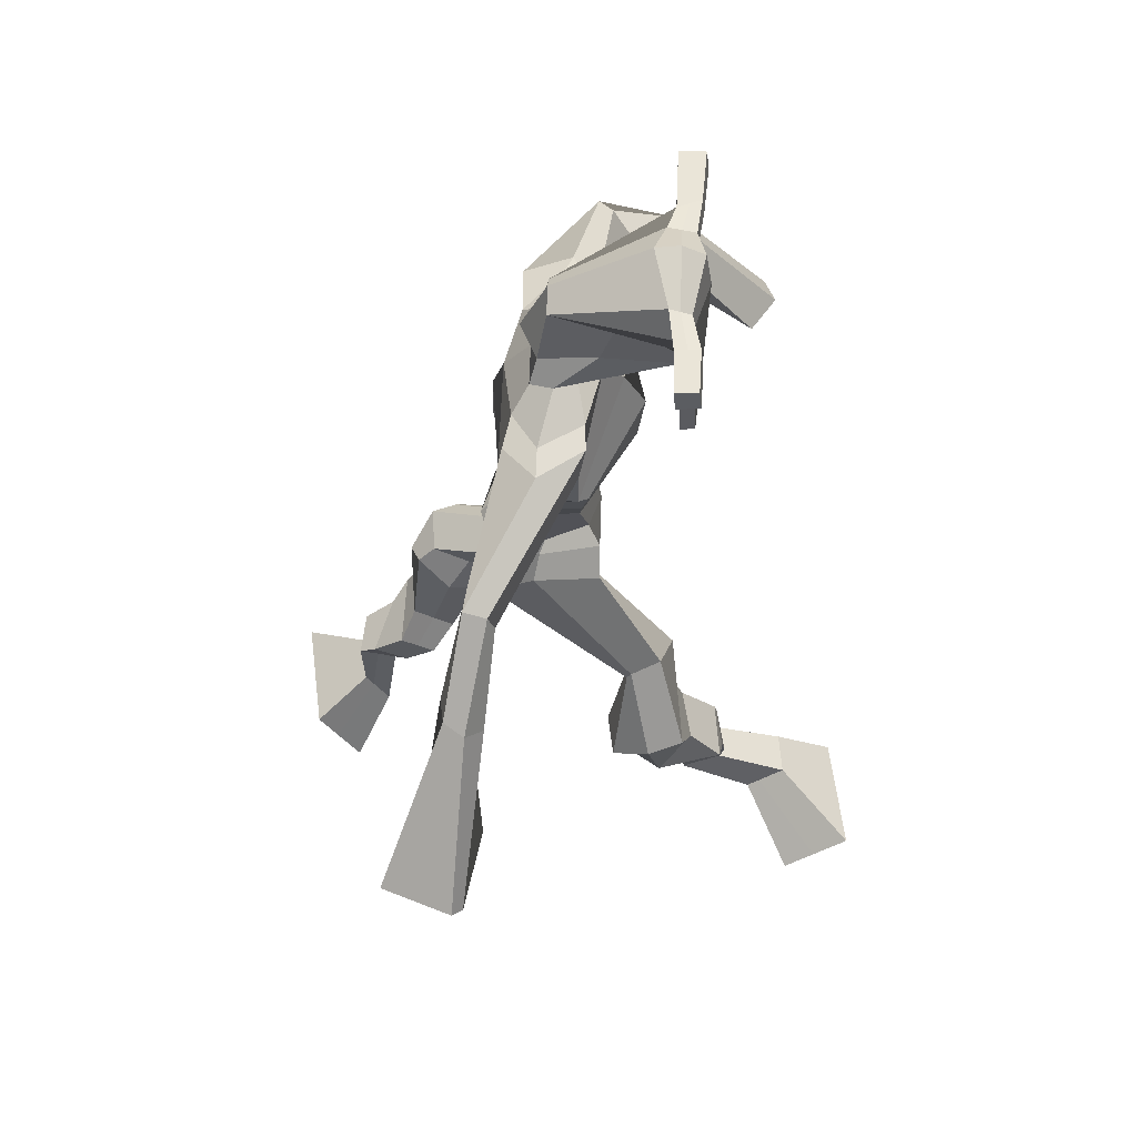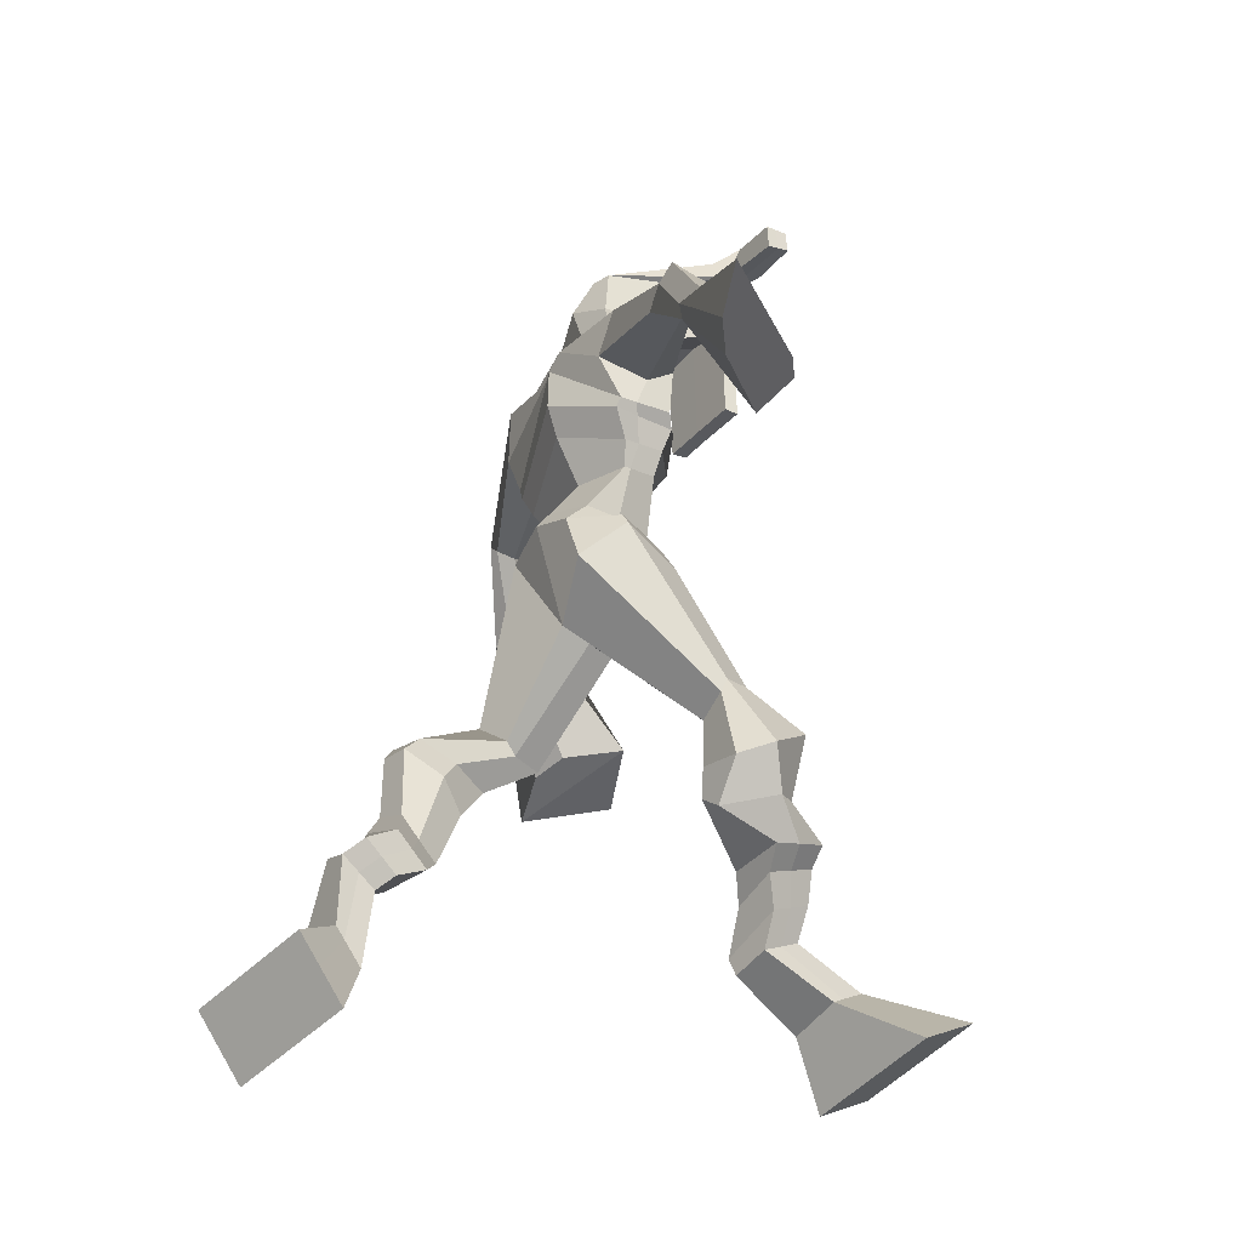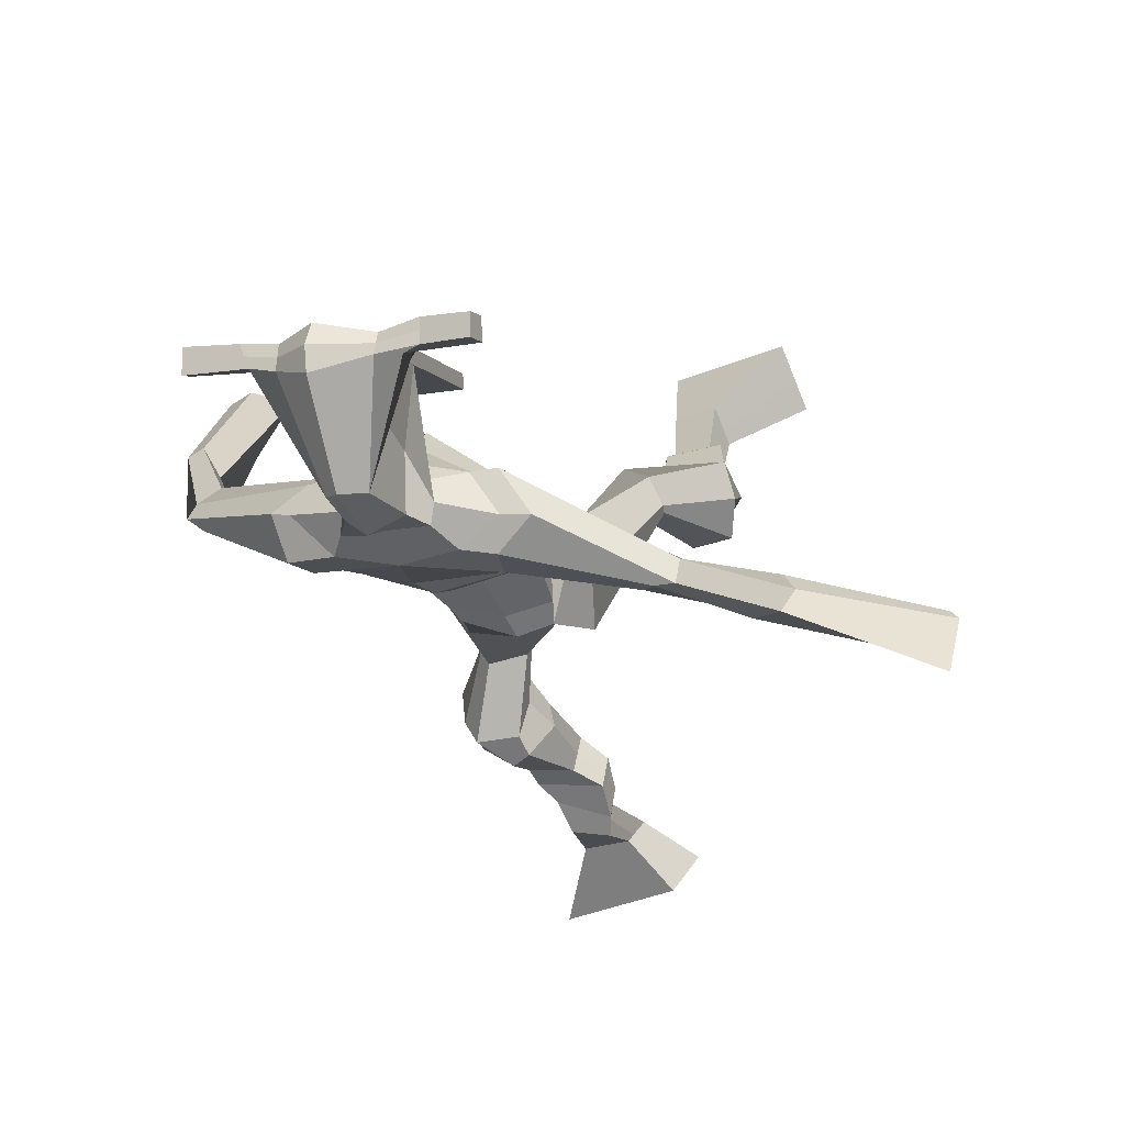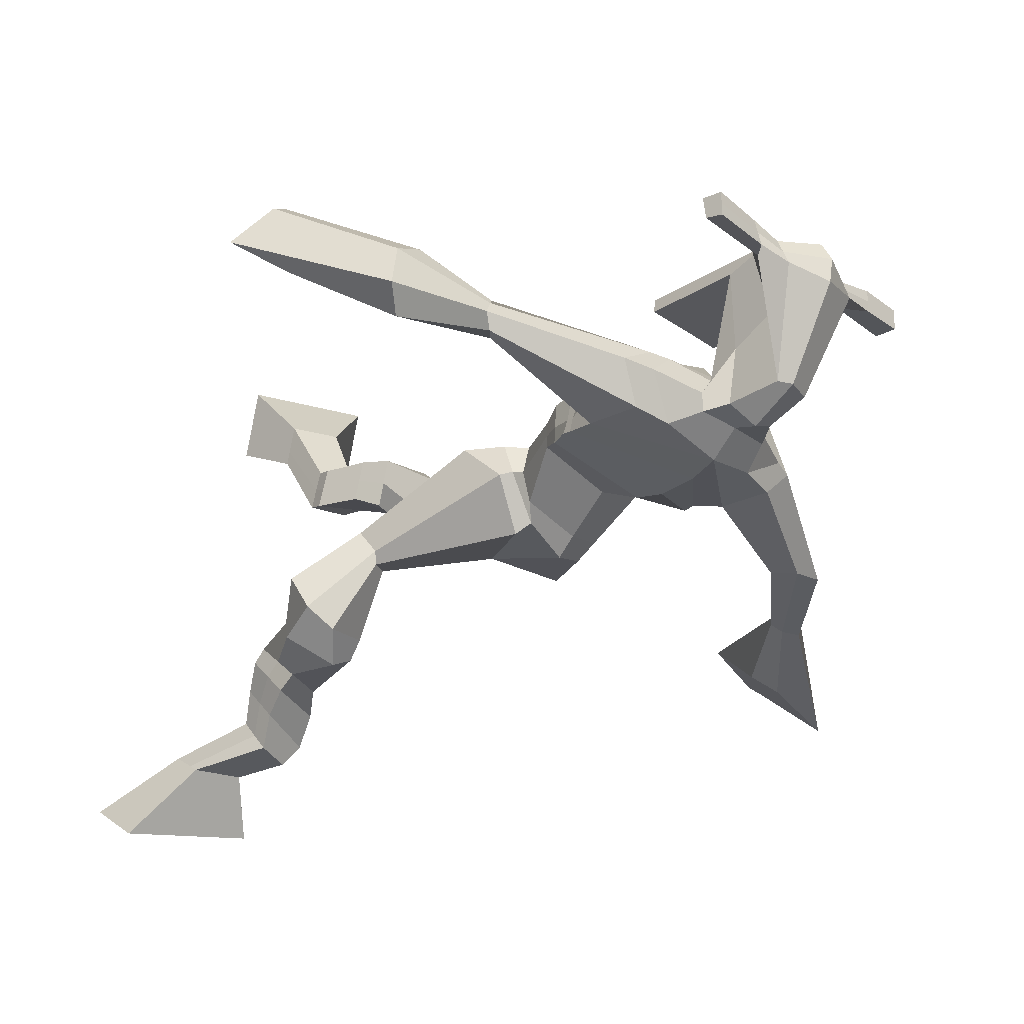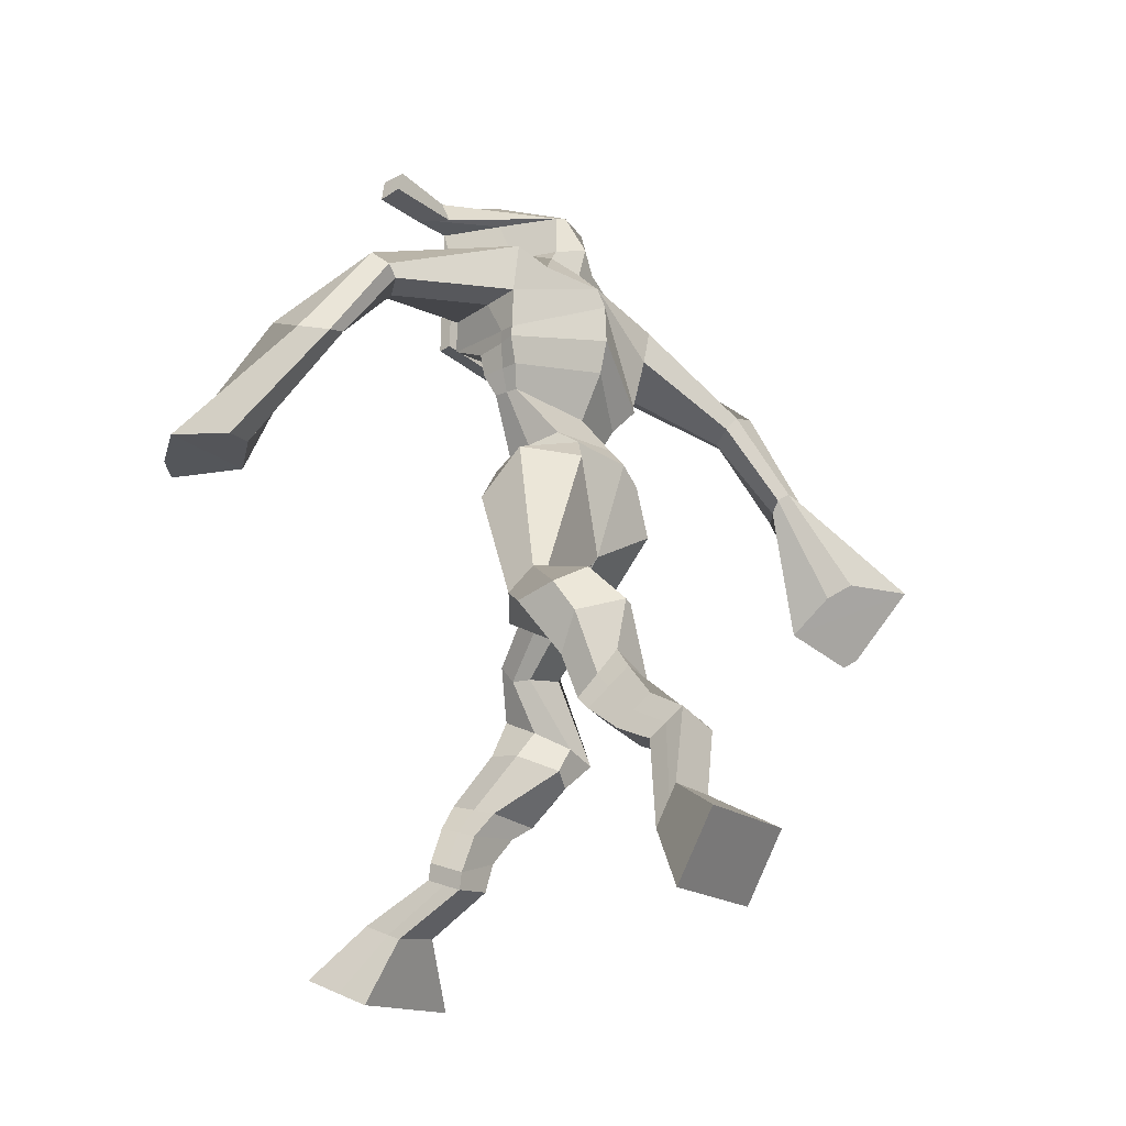
<metadata>
{"format":"obj","ext":"obj","renderer":"f3d","projection":"perspective","resolution":1024,"background":"white","views":[{"elev":54.3,"azim":-87.8,"up":"+Y"},{"elev":-32.2,"azim":-122.6,"up":"+Y"},{"elev":-12.5,"azim":-154.4,"up":"+Z"},{"elev":-28.1,"azim":134.9,"up":"+Z"},{"elev":-27.0,"azim":129.0,"up":"+Y"}]}
</metadata>
<code>
o g
v 0.357 0.8034 -0.2165
v 0.3752 0.7078 -0.1686
v 0.3689 0.8326 -0.1604
v 0.3966 0.7597 -0.07154
v 0.278 0.825 -0.211
v 0.1706 0.7496 -0.1458
v 0.2901 0.8555 -0.1552
v 0.1921 0.8016 -0.04882
v 0.3429 0.8607 -0.3213
v 0.349 0.8867 -0.2646
v 0.2812 0.8743 -0.3182
v 0.2861 0.9004 -0.2607
v 0.348 0.8848 -0.3292
v 0.3533 0.9111 -0.2719
v 0.2618 0.9251 -0.3155
v 0.2676 0.9492 -0.2548
v 0.3212 0.9495 -0.3297
v 0.3271 0.9737 -0.2691
v 0.2407 0.966 -0.3351
v 0.2482 0.9935 -0.2607
v 0.2989 0.9874 -0.3483
v 0.3064 1.015 -0.2739
v 0.2076 0.9916 -0.3467
v 0.217 1.015 -0.265
v 0.2503 1.049 -0.4344
v 0.2812 1.092 -0.3279
v 0.2249 1.031 -0.4256
v 0.218 1.066 -0.3127
v 0.2344 1.088 -0.4428
v 0.2672 1.146 -0.3439
v 0.1721 1.082 -0.4328
v 0.1607 1.136 -0.3274
v 0.2858 1.195 -0.4058
v 0.284 1.232 -0.3475
v 0.2286 1.209 -0.4155
v 0.2408 1.238 -0.3651
v 0.352 1.319 -0.5903
v 0.36 1.331 -0.4886
v 0.2653 1.377 -0.6191
v 0.2684 1.411 -0.4595
v 0.4555 0.8397 -0.8544
v 0.3995 0.7908 -0.932
v 0.4517 0.7876 -0.8181
v 0.3931 0.6983 -0.8689
v 0.5366 0.8301 -0.8619
v 0.6029 0.7526 -0.9674
v 0.5328 0.7768 -0.8258
v 0.5966 0.6602 -0.9043
v 0.4444 0.9356 -0.8566
v 0.4567 0.9037 -0.8016
v 0.5008 0.9549 -0.8498
v 0.509 0.9178 -0.8001
v 0.4316 0.9614 -0.8303
v 0.4405 0.924 -0.7802
v 0.5136 0.9821 -0.8055
v 0.5231 0.9411 -0.7553
v 0.4336 0.9868 -0.7851
v 0.4431 0.9458 -0.7349
v 0.5278 1.024 -0.7806
v 0.541 0.9728 -0.7209
v 0.4643 1.028 -0.7642
v 0.4758 0.9766 -0.7043
v 0.5293 1.053 -0.7625
v 0.5415 0.9931 -0.7032
v 0.4861 1.141 -0.7534
v 0.4873 1.067 -0.6628
v 0.515 1.134 -0.7678
v 0.5531 1.06 -0.6837
v 0.4905 1.166 -0.7282
v 0.5034 1.12 -0.6213
v 0.5566 1.177 -0.7345
v 0.6058 1.132 -0.6494
v 0.4661 1.188 -0.6066
v 0.4945 1.172 -0.5403
v 0.5127 1.224 -0.6242
v 0.5265 1.201 -0.5654
v 0.4291 1.448 -0.622
v 0.4915 1.4 -0.4811
v 0.3573 1.786 -0.5982
v 0.3538 1.792 -0.46
v 0.2444 1.705 -0.6018
v 0.2239 1.708 -0.4899
v 0.535 1.706 -0.5761
v 0.5138 1.709 -0.4451
v 0.2727 1.78 -0.5837
v 0.2564 1.784 -0.4825
v 0.2194 1.773 -0.5937
v 0.2155 1.78 -0.4802
v 0.06667 1.652 -0.6321
v 0.01371 1.645 -0.5941
v 0.04051 1.683 -0.6344
v 0.001627 1.684 -0.603
v -0.04216 1.56 -0.6533
v -0.08845 1.55 -0.6058
v -0.05481 1.572 -0.666
v -0.1114 1.566 -0.6305
v -0.1563 1.422 -0.6656
v -0.2497 1.342 -0.6309
v -0.1876 1.45 -0.6918
v -0.2669 1.357 -0.645
v 0.4562 1.786 -0.5769
v 0.4539 1.791 -0.4697
v 0.5266 1.787 -0.579
v 0.4963 1.791 -0.4756
v 0.7066 1.673 -0.4933
v 0.7068 1.676 -0.431
v 0.7239 1.689 -0.4951
v 0.7322 1.699 -0.4572
v 0.7573 1.576 -0.4396
v 0.7845 1.607 -0.3471
v 0.7893 1.563 -0.444
v 0.8182 1.595 -0.3552
v 0.8095 1.416 -0.3089
v 0.8501 1.378 -0.1961
v 0.8619 1.401 -0.3256
v 0.8817 1.385 -0.2135
v 0.3626 2.022 -0.3982
v 0.3625 2.011 -0.3292
v 0.2814 1.995 -0.3769
v 0.2815 1.985 -0.3454
v 0.4234 1.996 -0.3816
v 0.4284 1.982 -0.3407
v 0.43 1.893 -0.3578
v 0.3638 1.897 -0.3584
v 0.2896 1.877 -0.358
v 0.3095 1.856 -0.5495
v 0.3996 1.856 -0.5487
v 0.3588 1.868 -0.575
v 0.4297 1.96 -0.3381
v 0.2816 1.955 -0.3428
v 0.3835 1.932 -0.5364
v 0.3619 1.943 -0.537
v 0.3606 1.958 -0.3204
v 0.3211 1.931 -0.5368
v 0.1533 1.982 -0.3678
v 0.1531 1.983 -0.335
v 0.1532 1.952 -0.3317
v 0.1535 1.947 -0.3652
v 0.5667 1.994 -0.3684
v 0.5665 1.994 -0.3297
v 0.5685 1.962 -0.3259
v 0.5685 1.966 -0.3619
v 0.2734 1.557 -0.5391
v 0.3557 1.562 -0.5648
v 0.4836 1.569 -0.5401
v 0.4854 1.571 -0.5011
v 0.36 1.546 -0.4771
v 0.275 1.559 -0.4898
v 0.2582 1.591 -0.5482
v 0.4994 1.604 -0.489
v 0.2581 1.594 -0.4864
v 0.3559 1.633 -0.6015
v 0.5009 1.601 -0.5521
v 0.3607 1.639 -0.4114
v 0.4865 1.96 -0.3311
v 0.4849 1.986 -0.3342
v 0.4706 1.985 -0.369
v 0.4534 1.964 -0.3692
v 0.2224 1.985 -0.3692
v 0.2223 1.986 -0.3335
v 0.2224 1.953 -0.33
v 0.2608 1.957 -0.3679
v 0.3685 1.742 -0.3326
v 0.3634 1.741 -0.3545
v 0.2888 1.739 -0.3549
v 0.4295 1.742 -0.3542
v 0.4268 1.743 -0.3323
v 0.2903 1.739 -0.3328
v 0.3562 1.825 -0.4982
v 0.2903 1.824 -0.5597
v 0.3994 1.822 -0.4956
v 0.3107 1.814 -0.4951
v 0.4239 1.825 -0.5595
v 0.3567 1.828 -0.5604
v 0.2378 1.625 -0.5758
v 0.5021 1.64 -0.4841
v 0.2485 1.629 -0.4767
v 0.3583 1.684 -0.6158
v 0.5205 1.638 -0.5598
v 0.3565 1.715 -0.4013
v 0.2333 1.639 -0.5712
v 0.4908 1.675 -0.4242
v 0.2319 1.643 -0.4905
v 0.3589 1.746 -0.6138
v 0.5218 1.653 -0.5627
v 0.3531 1.77 -0.4319
v 0.3502 1.494 -0.6138
v 0.444 1.493 -0.589
v 0.3614 1.487 -0.461
v 0.2834 1.476 -0.5947
v 0.4391 1.487 -0.4915
v 0.3122 1.483 -0.4777
v 0.1806 0.7738 -0.1007
v 0.3608 0.8129 -0.1979
v 0.2819 0.8353 -0.1925
v 0.3851 0.7319 -0.1235
v 0.3461 0.8732 -0.293
v 0.2839 0.8872 -0.2896
v 0.3507 0.8978 -0.3006
v 0.2647 0.9372 -0.2851
v 0.3241 0.9616 -0.2994
v 0.2445 0.9797 -0.2979
v 0.3026 1.001 -0.3111
v 0.2123 1.003 -0.3058
v 0.2907 1.074 -0.3852
v 0.1716 1.042 -0.3612
v 0.2621 1.118 -0.3956
v 0.1553 1.109 -0.3788
v 0.2956 1.196 -0.38
v 0.2223 1.228 -0.4091
v 0.358 1.33 -0.5318
v 0.2404 1.439 -0.5553
v 0.6 0.7096 -0.938
v 0.4544 0.8227 -0.8423
v 0.5353 0.8124 -0.85
v 0.3965 0.7478 -0.9026
v 0.451 0.9198 -0.8288
v 0.5053 0.9361 -0.8247
v 0.4363 0.9427 -0.8052
v 0.5183 0.9616 -0.7804
v 0.4384 0.9663 -0.76
v 0.5344 0.9984 -0.7507
v 0.4701 1.002 -0.7343
v 0.5354 1.023 -0.7328
v 0.4617 1.102 -0.7047
v 0.584 1.101 -0.7326
v 0.4858 1.141 -0.673
v 0.5894 1.154 -0.6988
v 0.4679 1.169 -0.5926
v 0.5226 1.233 -0.6073
v 0.4826 1.467 -0.5469
v 0.2307 1.684 -0.5292
v 0.5252 1.707 -0.5167
v 0.2086 1.789 -0.5455
v 0.17 1.775 -0.5457
v 0.04175 1.646 -0.5942
v 0.004157 1.694 -0.6366
v -0.06327 1.552 -0.6276
v -0.09367 1.575 -0.6601
v -0.1385 1.366 -0.6089
v -0.2831 1.457 -0.7356
v 0.5119 1.81 -0.5195
v 0.5528 1.791 -0.5097
v 0.6915 1.659 -0.4714
v 0.7446 1.705 -0.4787
v 0.7624 1.593 -0.3909
v 0.8108 1.576 -0.3998
v 0.7492 1.422 -0.2367
v 0.9476 1.37 -0.299
v 0.3623 2.028 -0.3624
v 0.2814 1.99 -0.3612
v 0.4259 1.989 -0.3611
v 0.4031 1.874 -0.4659
v 0.3107 1.86 -0.466
v 0.4078 1.946 -0.4373
v 0.3001 1.943 -0.4398
v 0.1532 1.982 -0.3514
v 0.1534 1.949 -0.3485
v 0.5666 1.994 -0.3491
v 0.5685 1.964 -0.3439
v 0.4844 1.569 -0.5219
v 0.2738 1.557 -0.5297
v 0.5 1.602 -0.5262
v 0.2581 1.592 -0.5257
v 0.4699 1.962 -0.3501
v 0.4778 1.986 -0.3516
v 0.2416 1.955 -0.3489
v 0.2224 1.985 -0.3514
v 0.289 1.818 -0.527
v 0.4228 1.824 -0.5269
v 0.5117 1.638 -0.5334
v 0.2434 1.626 -0.5374
v 0.5177 1.655 -0.5383
v 0.2343 1.642 -0.5442
v 0.2867 1.477 -0.5406
v 0.4499 1.485 -0.5374
v 0.3466 1.462 -0.6374
v 0.4241 1.477 -0.612
v 0.3617 1.406 -0.4629
v 0.2945 1.451 -0.6215
v 0.461 1.456 -0.4848
v 0.2969 1.452 -0.4608
v 0.4637 1.476 -0.5381
v 0.2664 1.469 -0.5477
f 1 5 11 9
f 4 3 7 8
f 193 195 5 6
f 193 196 4 8
f 196 194 3 4
f 6 5 1 2
f 198 12 16 200
f 7 3 10 12
f 195 7 12 198
f 194 1 9 197
f 200 16 20 202
f 12 10 14 16
f 9 11 15 13
f 197 9 13 199
f 20 18 22 24
f 16 14 18 20
f 13 15 19 17
f 199 13 17 201
f 21 23 27 25
f 17 19 23 21
f 201 17 21 203
f 202 20 24 204
f 206 28 32 208
f 203 21 25 205
f 204 24 28 206
f 24 22 26 28
f 29 31 35 33
f 28 26 30 32
f 25 27 31 29
f 205 25 29 207
f 209 33 37 211
f 207 29 33 209
f 208 32 36 210
f 32 30 34 36
f 185 184 79 83
f 210 36 40 212
f 36 34 38 40
f 33 35 39 37
f 41 49 51 45
f 44 48 47 43
f 213 46 45 215
f 213 48 44 216
f 216 44 43 214
f 46 42 41 45
f 218 220 56 52
f 47 52 50 43
f 215 218 52 47
f 214 217 49 41
f 220 222 60 56
f 52 56 54 50
f 49 53 55 51
f 217 219 53 49
f 60 64 62 58
f 56 60 58 54
f 53 57 59 55
f 219 221 57 53
f 61 65 67 63
f 57 61 63 59
f 221 223 61 57
f 222 224 64 60
f 226 228 72 68
f 223 225 65 61
f 224 226 68 64
f 64 68 66 62
f 69 73 75 71
f 68 72 70 66
f 65 69 71 67
f 225 227 69 65
f 229 211 37 73
f 227 229 73 69
f 228 230 76 72
f 72 76 74 70
f 184 181 81 79
f 230 231 78 76
f 76 78 38 74
f 73 37 77 75
f 268 159 135 257
f 133 129 122 118
f 186 182 84 80
f 274 183 82 232
f 273 185 83 233
f 183 186 80 82
f 234 235 88 86
f 82 88 92 90
f 82 80 86 88
f 79 81 87 85
f 90 92 96 94
f 235 87 91 237
f 232 82 90 236
f 87 81 89 91
f 95 93 97 99
f 236 90 94 238
f 91 89 93 95
f 237 91 95 239
f 240 98 100 241
f 239 95 99 241
f 94 96 100 98
f 238 94 98 240
f 242 102 104 243
f 83 79 101 103
f 80 84 104 102
f 104 84 106 108
f 108 106 110 112
f 83 103 107 105
f 233 83 105 244
f 243 104 108 245
f 109 111 115 113
f 245 108 112 247
f 105 107 111 109
f 244 105 109 246
f 248 113 115 249
f 246 109 113 248
f 112 110 114 116
f 247 112 116 249
f 250 117 119 251
f 250 118 122 252
f 156 155 141 140
f 131 132 117 121
f 132 134 119 117
f 130 133 118 120
f 172 169 124 125
f 174 170 126 128
f 173 174 128 127
f 270 173 127 253
f 169 171 123 124
f 269 172 125 254
f 129 133 163 167
f 128 126 134 132
f 127 128 132 131
f 253 127 131 255
f 130 125 165 168
f 254 125 130 256
f 258 137 136 257
f 161 160 136 137
f 267 161 137 258
f 159 162 138 135
f 260 142 139 259
f 158 157 139 142
f 266 156 140 259
f 265 158 142 260
f 192 189 147 148
f 276 188 145 261
f 275 192 148 262
f 189 191 146 147
f 187 190 143 144
f 188 187 144 145
f 148 147 154 151
f 261 145 153 263
f 262 148 151 264
f 147 146 150 154
f 144 143 149 152
f 145 144 152 153
f 255 131 158 265
f 252 122 156 266
f 131 121 157 158
f 122 129 155 156
f 119 134 162 159
f 256 130 161 267
f 130 120 160 161
f 251 119 159 268
f 165 164 163 168
f 164 166 167 163
f 133 130 168 163
f 123 129 167 166
f 124 123 166 164
f 125 124 164 165
f 234 86 172 269
f 80 102 171 169
f 242 101 173 270
f 101 79 174 173
f 79 85 170 174
f 86 80 169 172
f 151 154 180 177
f 263 153 179 271
f 264 151 177 272
f 154 150 176 180
f 152 149 175 178
f 153 152 178 179
f 177 180 186 183
f 271 179 185 273
f 272 177 183 274
f 180 176 182 186
f 178 175 181 184
f 179 178 184 185
f 278 277 187 188
f 277 280 190 187
f 279 281 191 189
f 284 282 192 275
f 283 278 188 276
f 282 279 189 192
f 281 283 276 191
f 280 284 275 190
f 175 272 274 181
f 176 271 273 182
f 149 264 272 175
f 150 263 271 176
f 102 242 270 171
f 85 234 269 170
f 120 251 268 160
f 134 256 267 162
f 121 252 266 157
f 129 255 265 155
f 143 262 264 149
f 146 261 263 150
f 190 275 262 143
f 191 276 261 146
f 155 265 260 141
f 157 266 259 139
f 141 260 259 140
f 162 267 258 138
f 138 258 257 135
f 126 254 256 134
f 123 253 255 129
f 170 269 254 126
f 171 270 253 123
f 117 250 252 121
f 118 250 251 120
f 111 247 249 115
f 110 246 248 114
f 114 248 249 116
f 106 244 246 110
f 107 245 247 111
f 103 243 245 107
f 84 233 244 106
f 101 242 243 103
f 93 238 240 97
f 96 239 241 100
f 97 240 241 99
f 92 237 239 96
f 89 236 238 93
f 81 232 236 89
f 88 235 237 92
f 85 87 235 234
f 182 273 233 84
f 181 274 232 81
f 160 268 257 136
f 75 77 231 230
f 71 75 230 228
f 70 74 229 227
f 74 38 211 229
f 66 70 227 225
f 63 67 226 224
f 62 66 225 223
f 67 71 228 226
f 59 63 224 222
f 58 62 223 221
f 54 58 221 219
f 50 54 219 217
f 55 59 222 220
f 43 50 217 214
f 45 51 218 215
f 51 55 220 218
f 42 216 214 41
f 46 213 216 42
f 48 213 215 47
f 35 210 212 39
f 31 208 210 35
f 30 207 209 34
f 34 209 211 38
f 26 205 207 30
f 23 204 206 27
f 22 203 205 26
f 27 206 208 31
f 19 202 204 23
f 18 201 203 22
f 14 199 201 18
f 10 197 199 14
f 15 200 202 19
f 3 194 197 10
f 5 195 198 11
f 11 198 200 15
f 2 1 194 196
f 6 2 196 193
f 8 7 195 193
f 39 212 284 280
f 78 231 283 281
f 40 38 279 282
f 231 77 278 283
f 212 40 282 284
f 38 78 281 279
f 37 39 280 277
f 77 37 277 278

</code>
